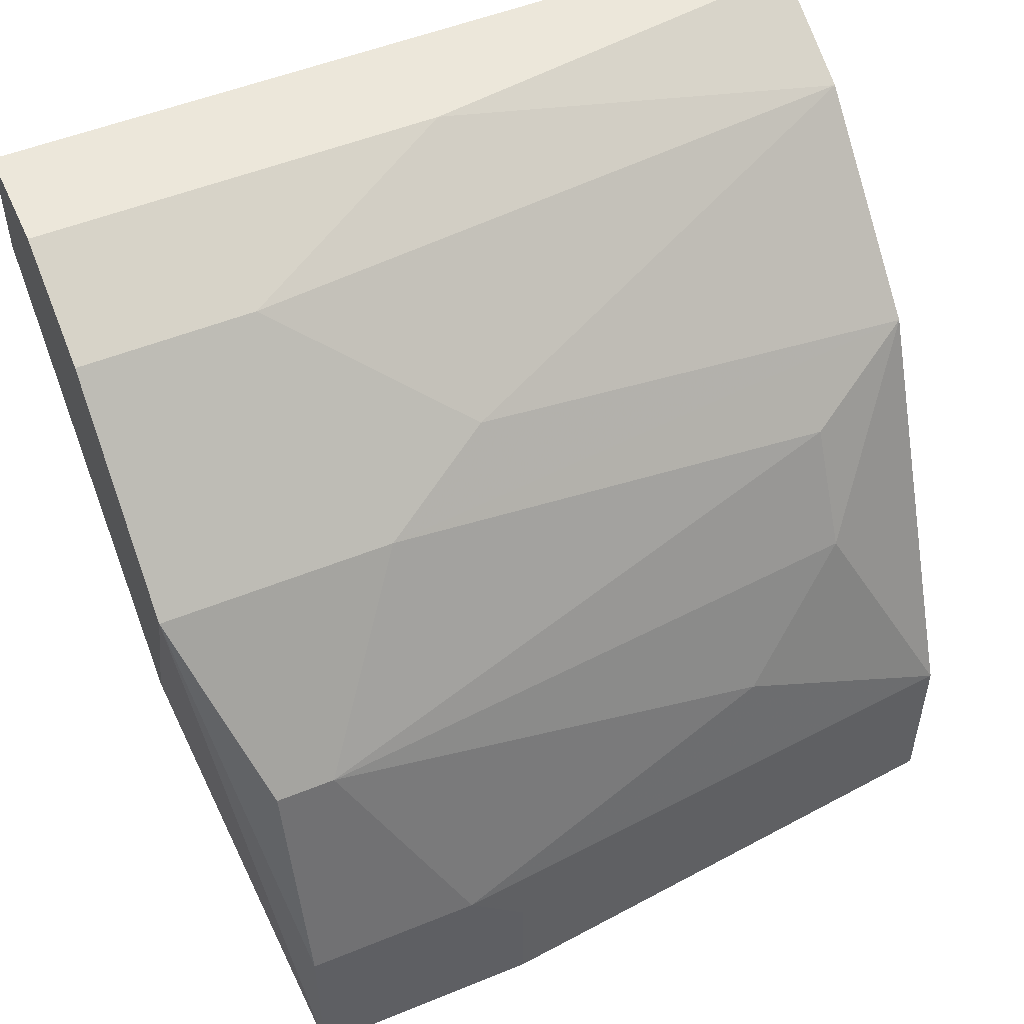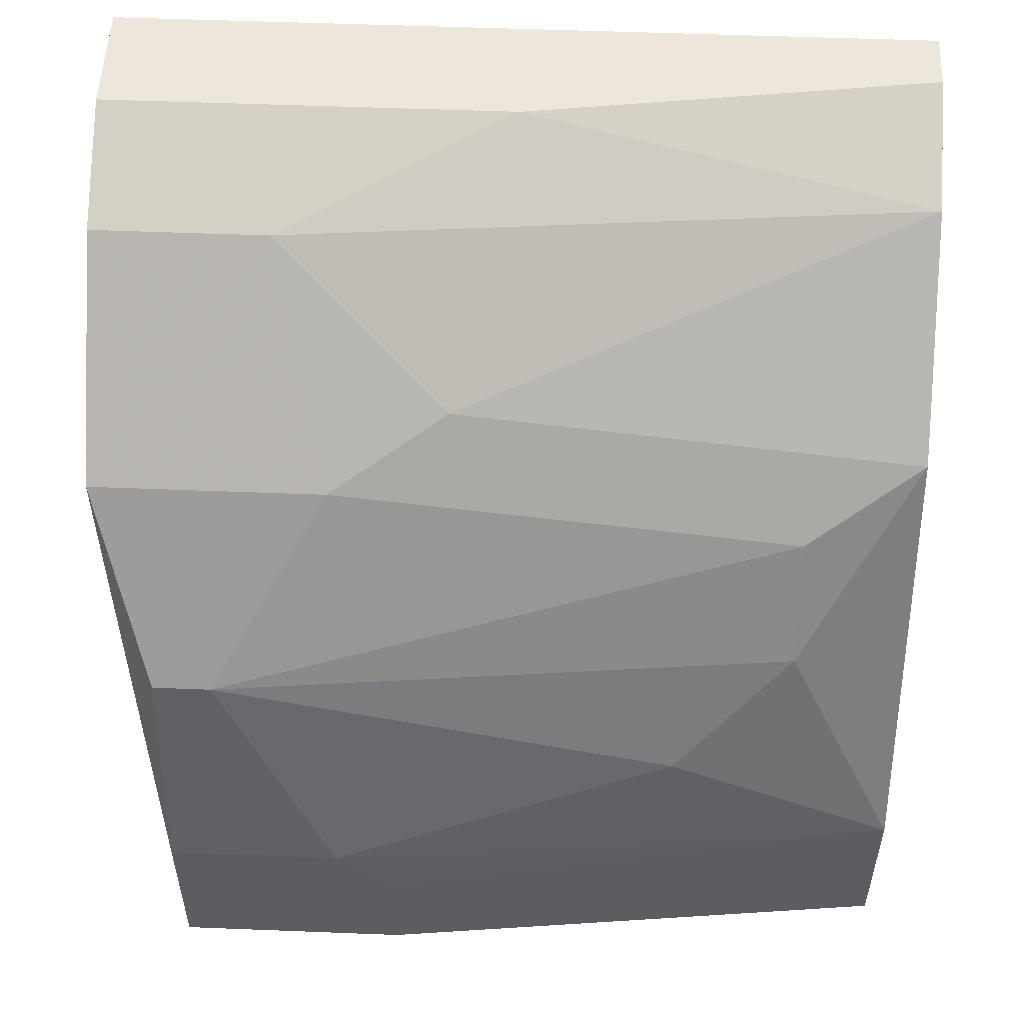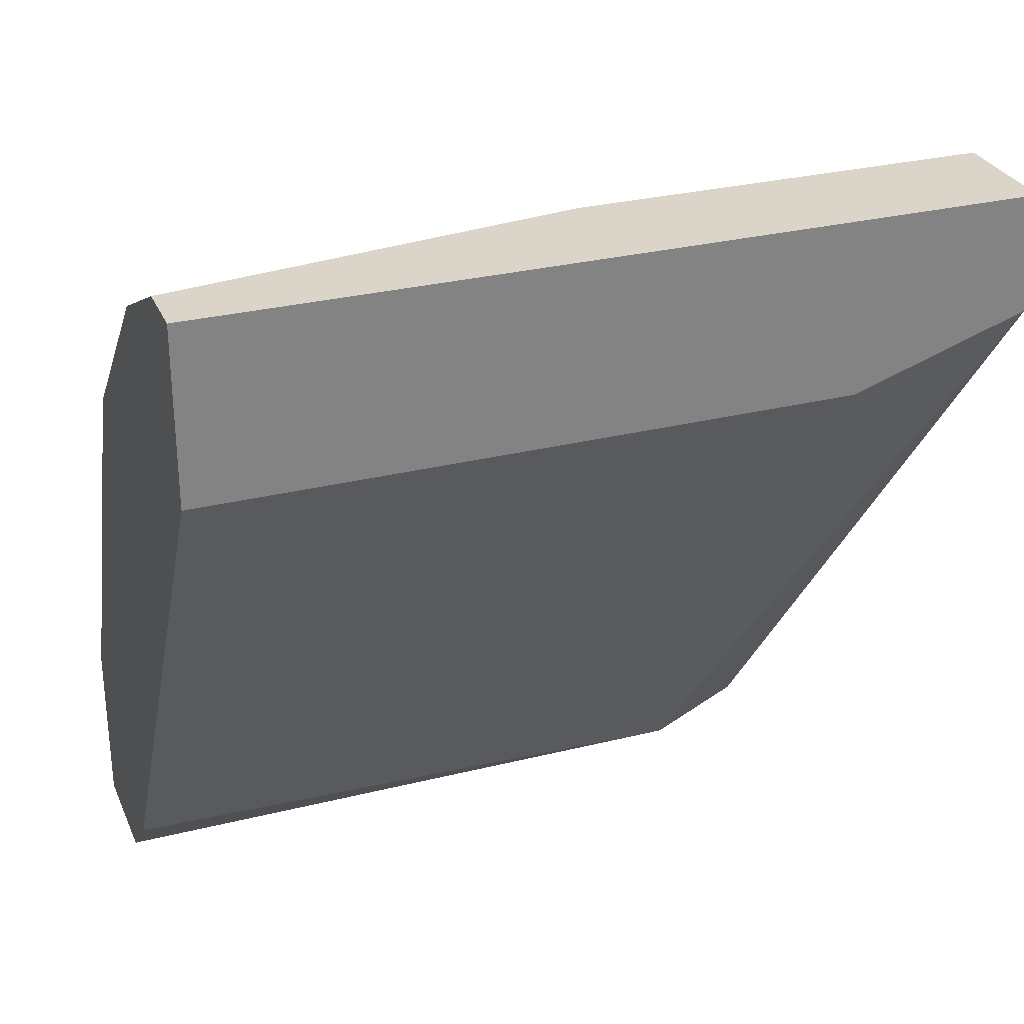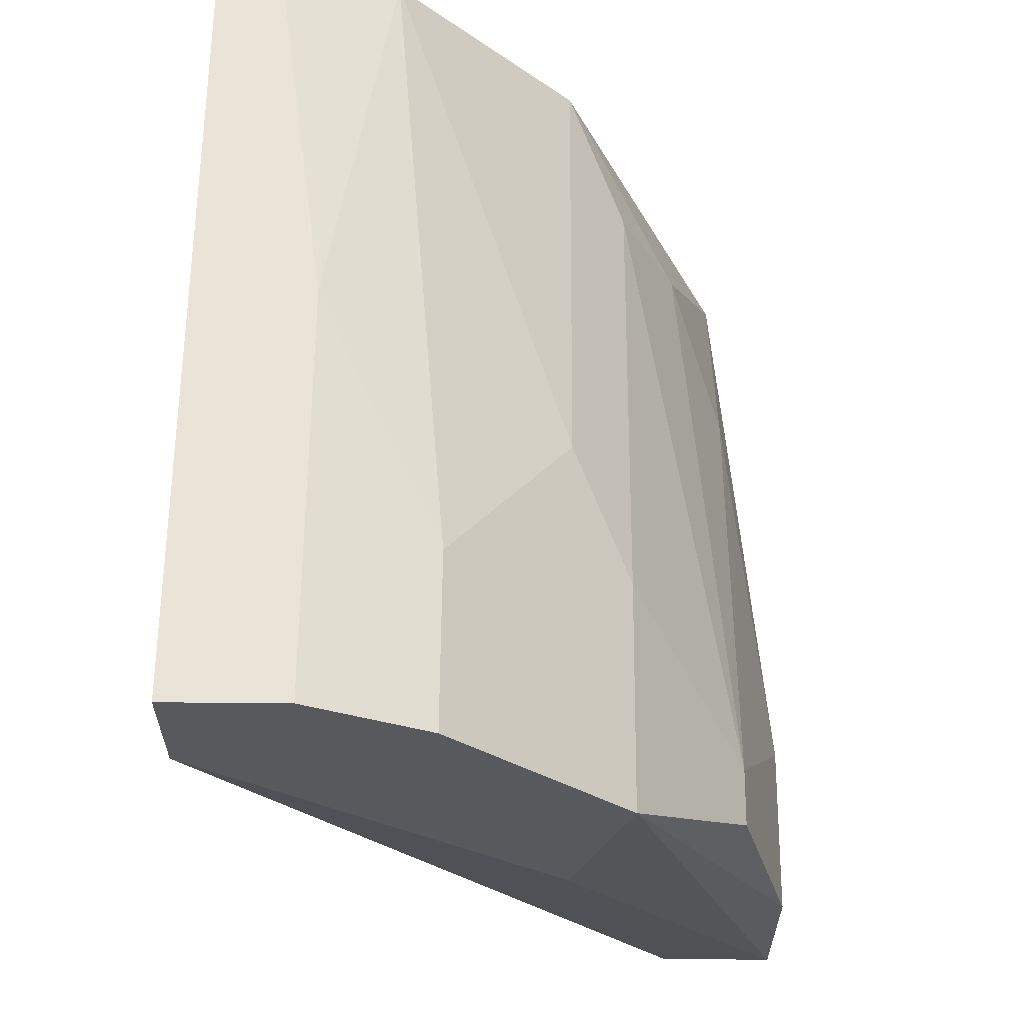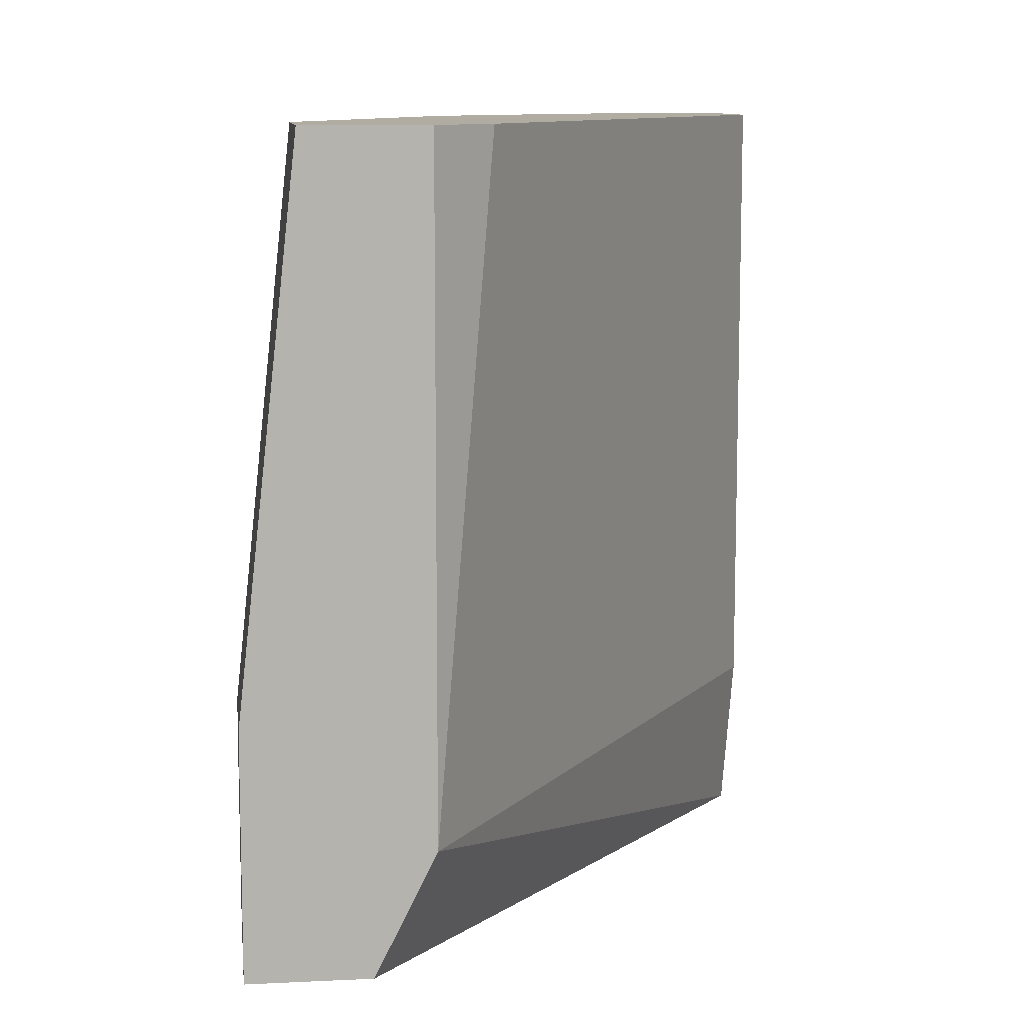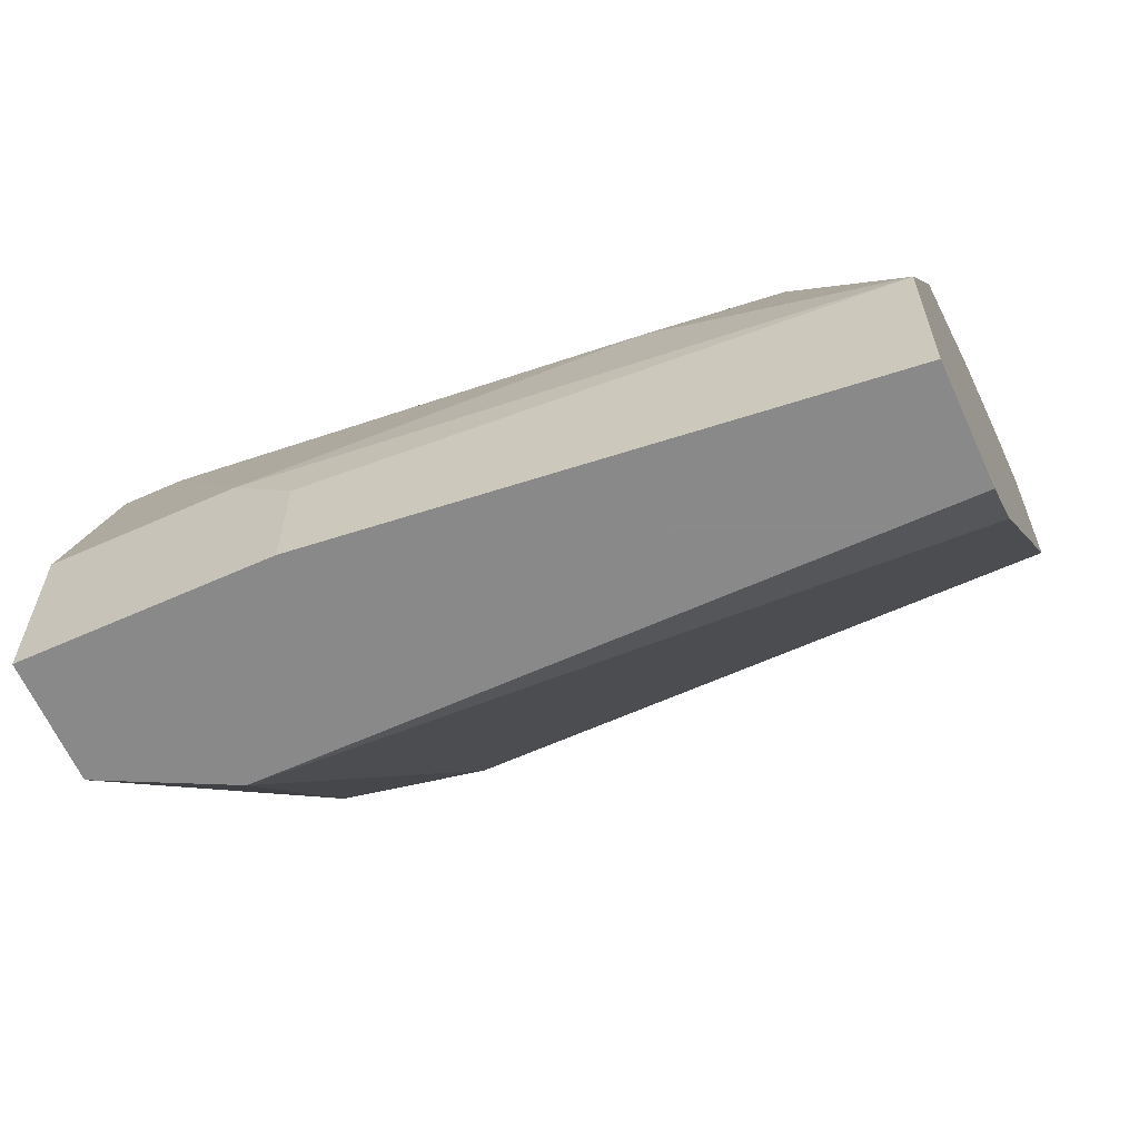
<metadata>
{"format":"obj","ext":"obj","renderer":"f3d","projection":"perspective","resolution":1024,"background":"white","views":[{"elev":51.4,"azim":66.1,"up":"+Z"},{"elev":53.4,"azim":92.4,"up":"+Z"},{"elev":29.2,"azim":-110.3,"up":"+Z"},{"elev":60.9,"azim":0.5,"up":"+Z"},{"elev":10.2,"azim":173.0,"up":"+Y"},{"elev":-63.3,"azim":114.3,"up":"+Z"}]}
</metadata>
<code>
v 0.01707 -0.01265 0.01196
v 0.01707 -0.02343 0.01331
v 0.01707 -0.009962 -0.000156
v 0.01707 -0.02477 -0.000156
v 0.01707 -0.02881 0.01331
v 0.01168 -0.009962 0.01735
v 0.02111 -0.02747 -0.000156
v 0.02111 -0.02747 0.003884
v 0.02111 -0.02343 0.003884
v 0.02111 -0.02208 0.002537
v 0.02111 -0.02208 -0.000156
v 0.008987 -0.009962 0.01869
v 0.007638 -0.009962 0.01869
v 0.007638 -0.009962 0.01465
v 0.007638 -0.02477 0.01465
v 0.007638 -0.02881 0.016
v 0.007638 -0.02881 0.01869
v 0.01303 -0.02477 0.01735
v 0.01303 -0.02881 0.01735
v 0.01033 -0.02881 0.01869
v 0.01033 -0.01939 0.01869
v 0.01841 -0.01265 0.00927
v 0.01841 -0.02747 -0.000156
v 0.01572 -0.009962 0.01331
v 0.01572 -0.009962 0.00119
v 0.01572 -0.02881 0.00927
v 0.01572 -0.02073 0.01465
v 0.01976 -0.01535 0.006577
v 0.01976 -0.02747 0.00927
v 0.01976 -0.009962 -0.000156
v 0.01976 -0.009962 0.003884
v 0.01976 -0.02612 0.00927
f 7 30 11
f 12 13 17
f 13 12 25
f 17 13 15
f 25 12 30
f 13 25 14
f 15 13 14
f 25 15 14
f 23 30 7
f 15 25 4
f 30 23 4
f 30 12 31
f 10 30 31
f 5 17 16
f 17 15 16
f 15 4 16
f 4 23 16
f 31 12 6
f 12 17 20
f 17 5 20
f 31 6 24
f 7 5 26
f 23 7 26
f 5 16 26
f 16 23 26
f 6 18 27
f 24 6 27
f 25 30 3
f 4 25 3
f 30 4 3
f 7 10 8
f 5 7 8
f 29 5 8
f 18 5 2
f 5 29 2
f 1 24 2
f 27 18 2
f 24 27 2
f 6 12 21
f 18 6 21
f 12 20 21
f 20 18 21
f 10 31 9
f 31 28 9
f 8 10 9
f 29 8 9
f 24 1 22
f 31 24 22
f 28 31 22
f 5 18 19
f 20 5 19
f 18 20 19
f 1 2 32
f 2 29 32
f 29 9 32
f 9 28 32
f 22 1 32
f 28 22 32
f 30 10 11
f 10 7 11

</code>
